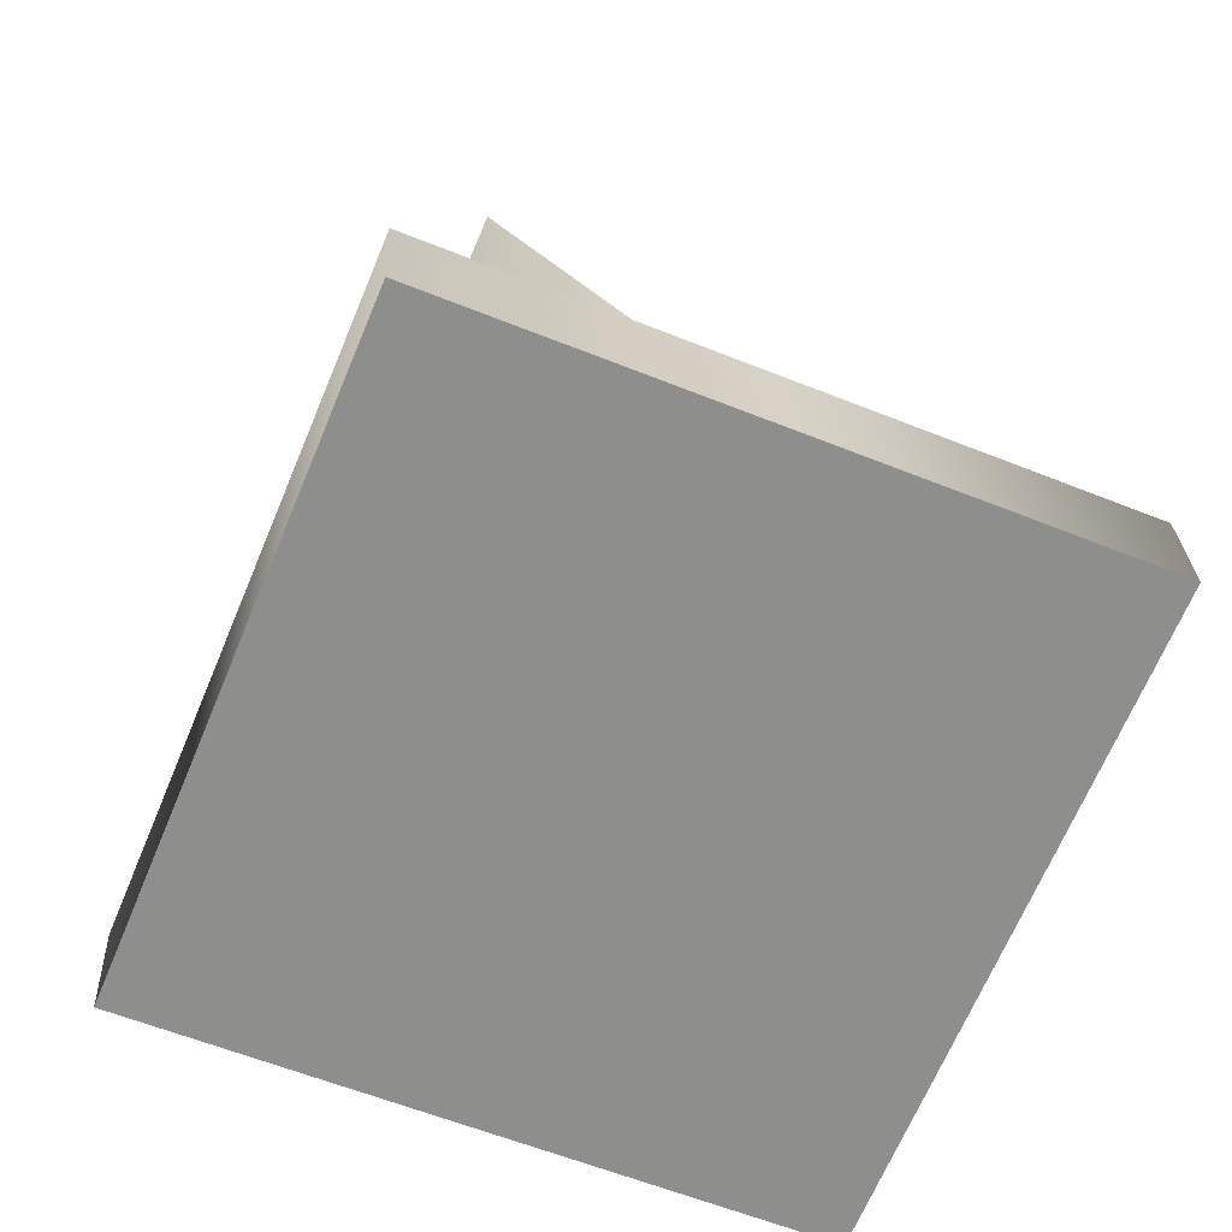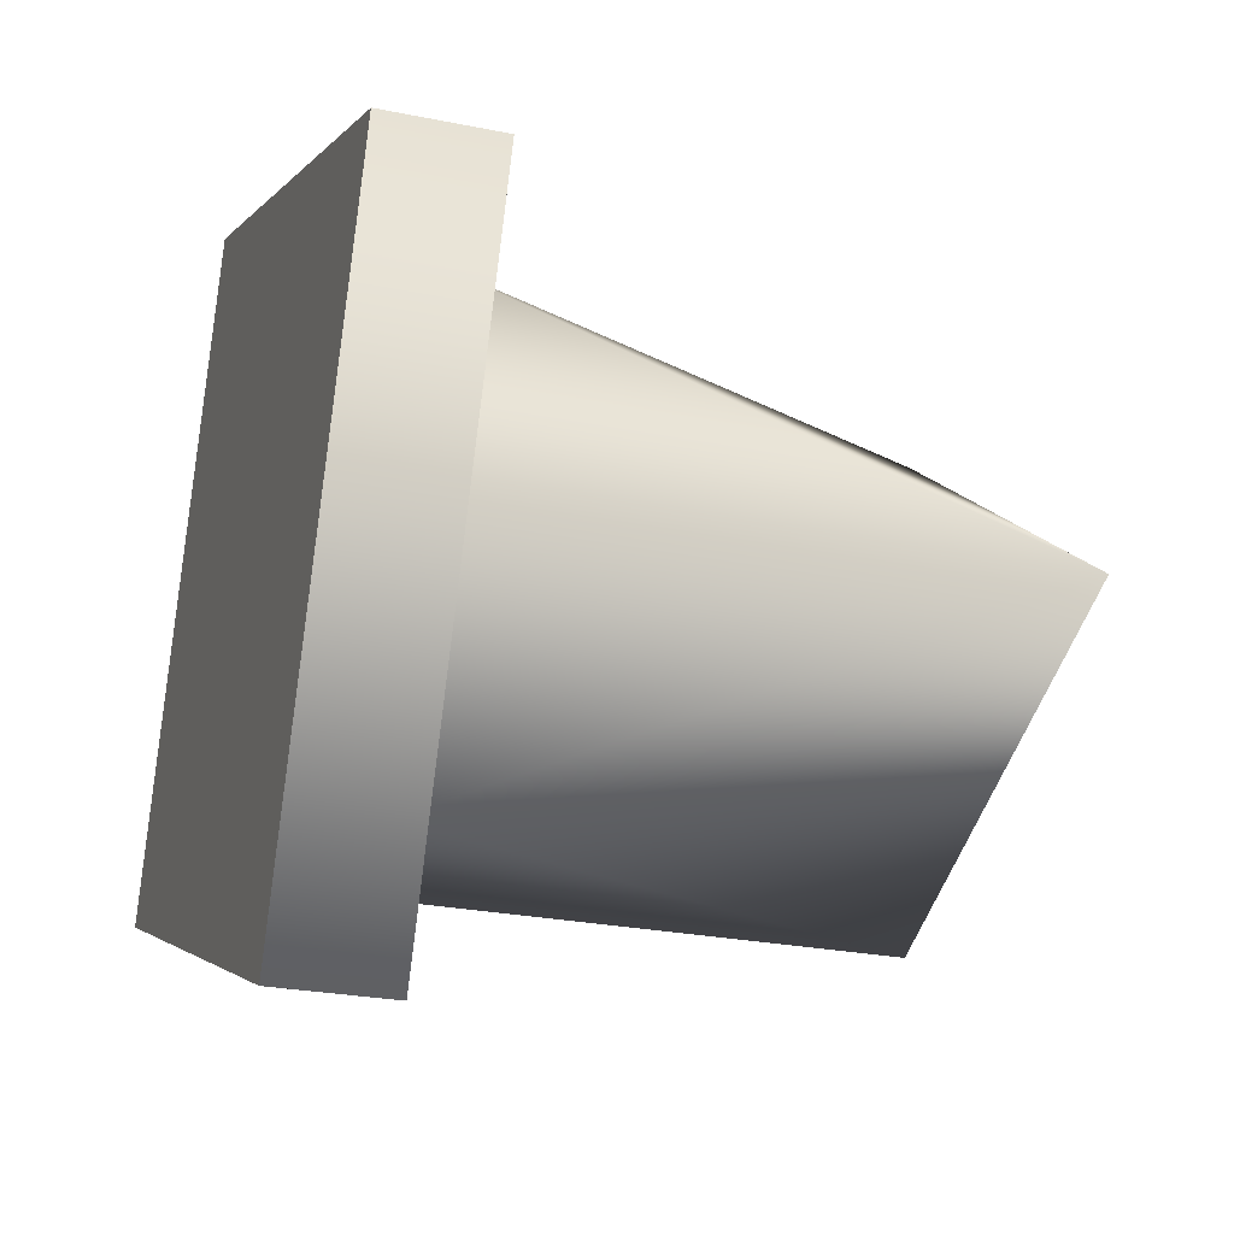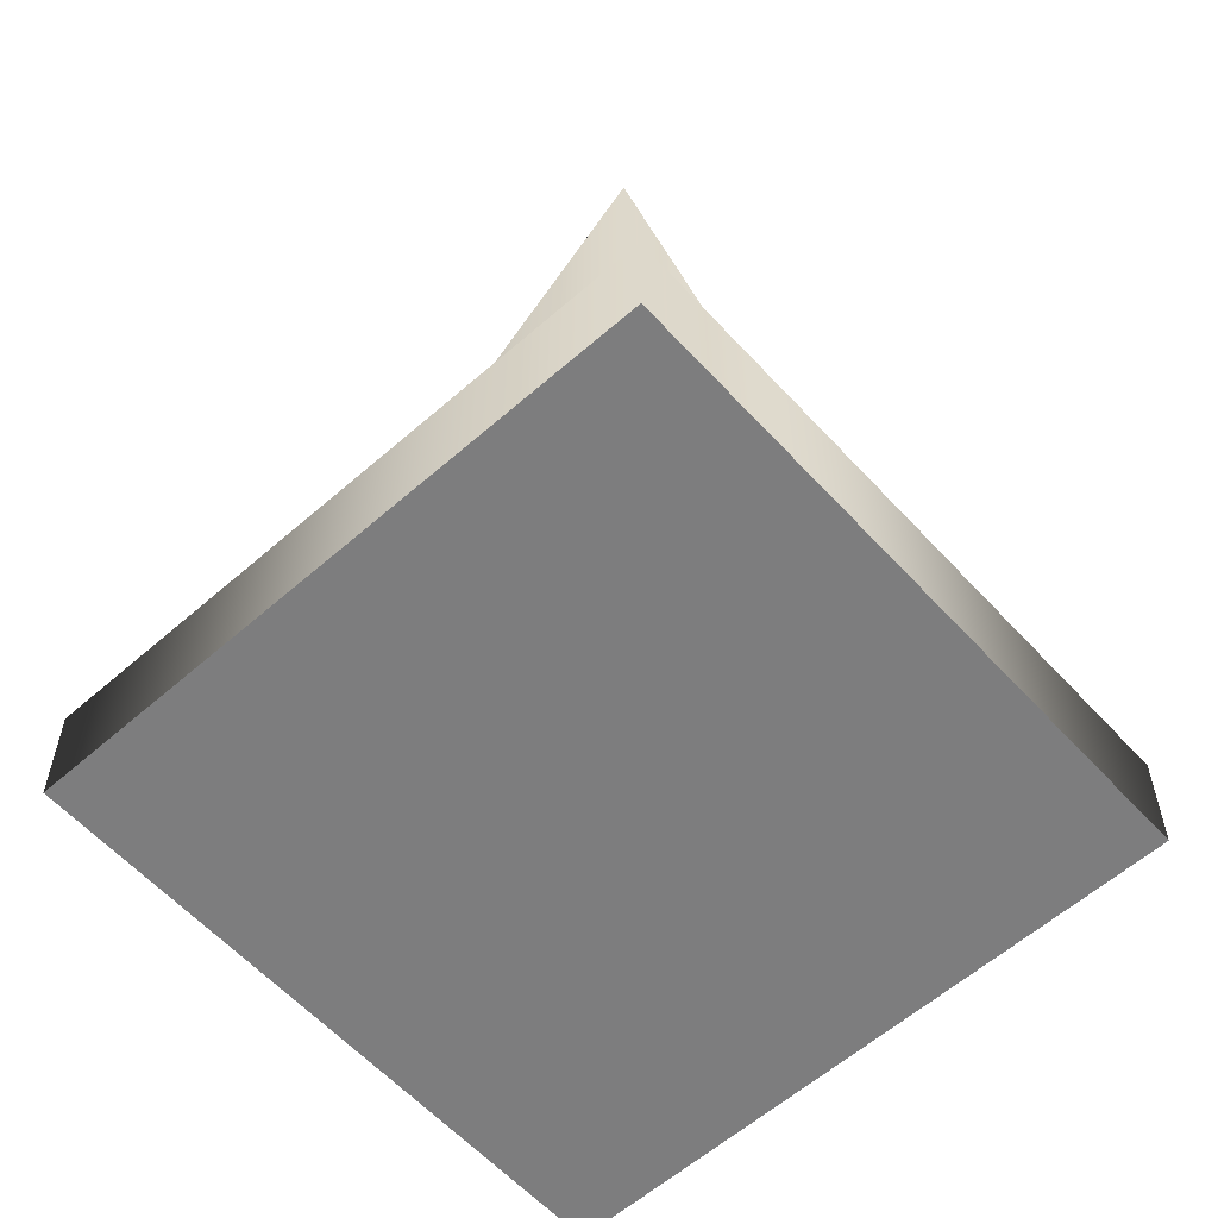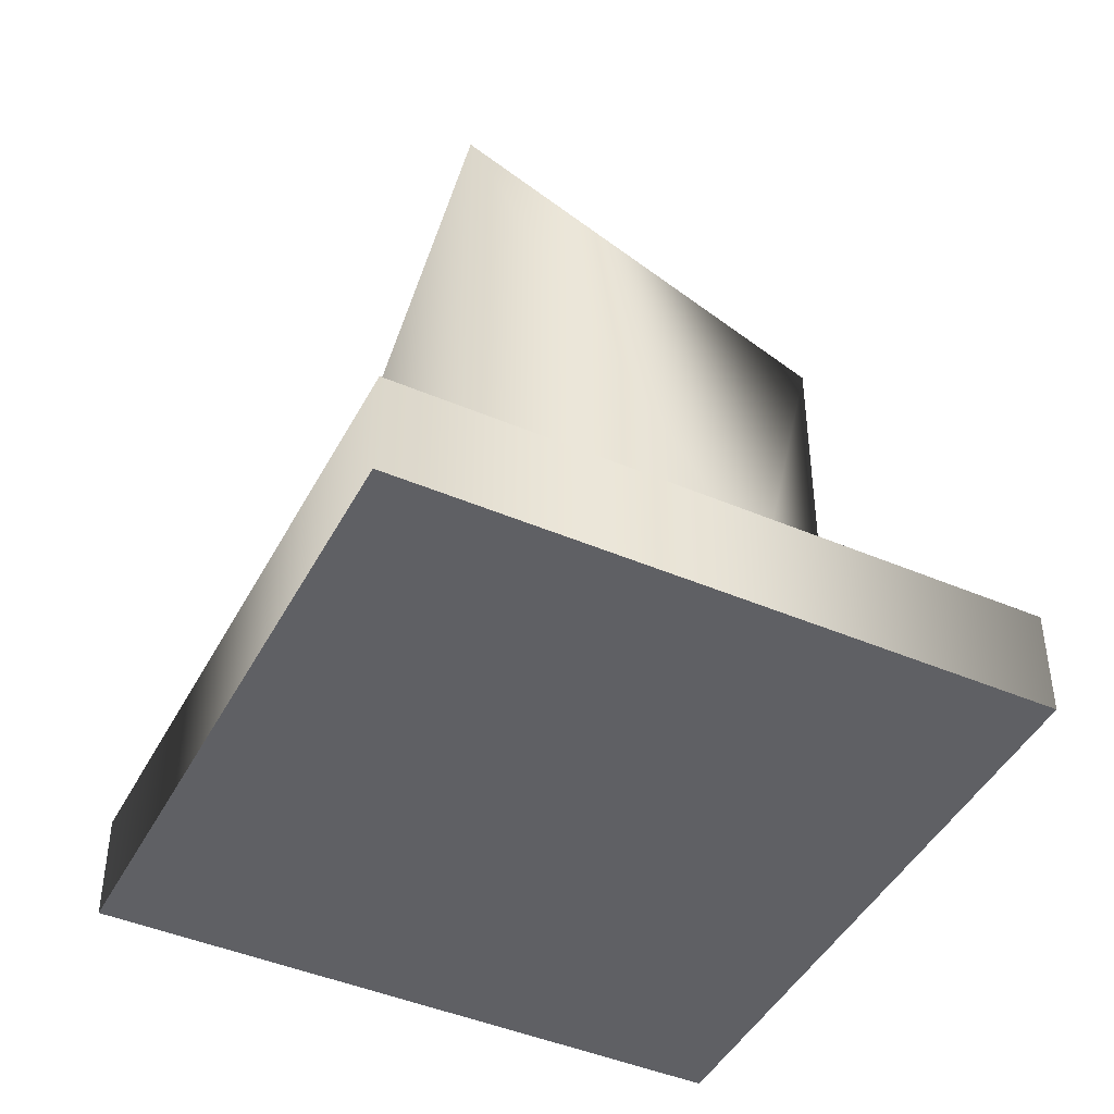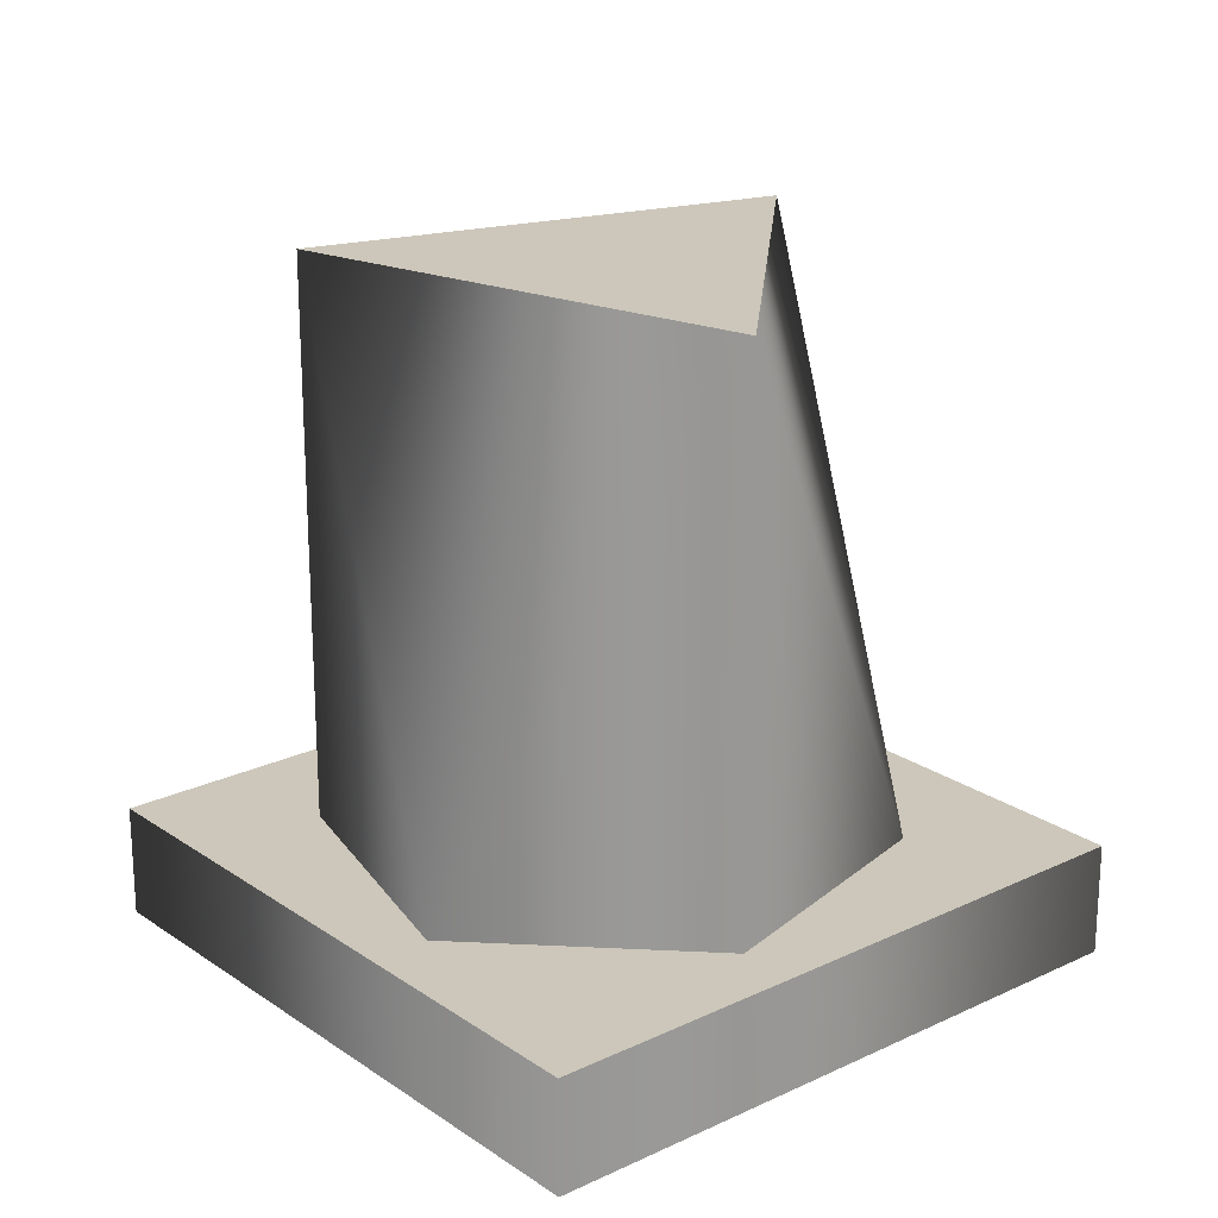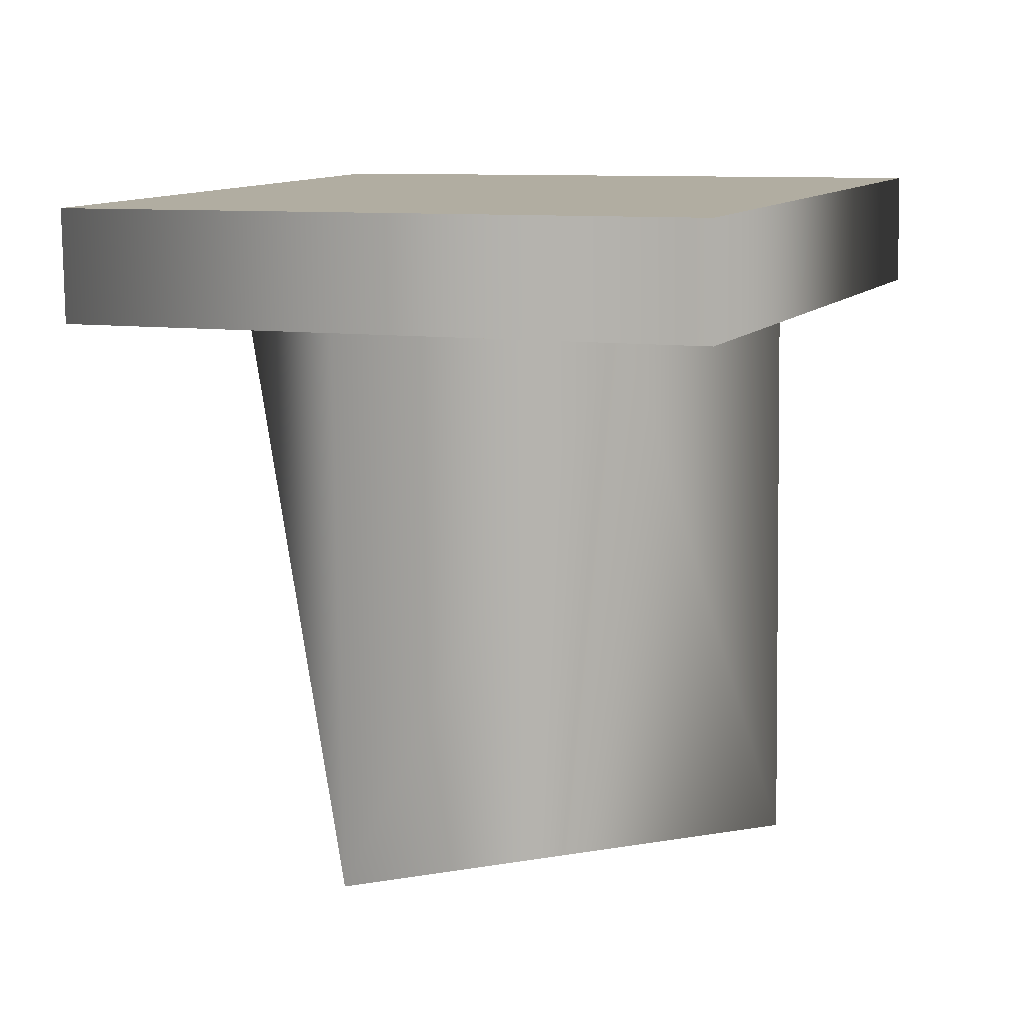
<metadata>
{"format":"obj","ext":"obj","renderer":"f3d","projection":"perspective","resolution":1024,"background":"white","views":[{"elev":25.3,"azim":177.7,"up":"+Y"},{"elev":-25.4,"azim":-108.2,"up":"+Y"},{"elev":-59.2,"azim":154.5,"up":"+Z"},{"elev":-44.6,"azim":176.0,"up":"+Z"},{"elev":21.5,"azim":-107.5,"up":"+Z"},{"elev":-79.6,"azim":-179.3,"up":"+Y"}]}
</metadata>
<code>
g Face_1
v 0.09004 -0.2528 -0.0018
v 0.09078 -0.2527 -0.0018
v 0.09107 -0.252 -0.0018
v 0.09062 -0.2514 -0.0018
v 0.09062 -0.2514 -0.0003
v 0.09078 -0.2527 -0.0003
v 0.08958 -0.2522 -0.0003
v 0.09062 -0.2514 -0.0003
v 0.09062 -0.2514 -0.0018
v 0.08987 -0.2515 -0.0018
v 0.08958 -0.2522 -0.0018
f 8 9 10
f 7 10 11
f 7 11 1
f 7 8 10
f 6 1 2
f 6 2 3
f 6 7 1
f 5 3 4
f 5 6 3
g Face_2
v 0.09062 -0.2514 -0.0003
v 0.09078 -0.2527 -0.0003
v 0.08958 -0.2522 -0.0003
f 12 14 13
g Face_3
v 0.08985 -0.2532 -0.0021
v 0.08917 -0.2516 -0.0021
v 0.09081 -0.2509 -0.0021
v 0.09148 -0.2526 -0.0021
v 0.08985 -0.2532 -0.0021
v 0.08985 -0.2532 -0.0018
v 0.08917 -0.2516 -0.0018
v 0.09081 -0.2509 -0.0018
v 0.09148 -0.2526 -0.0018
v 0.08985 -0.2532 -0.0018
f 23 19 18
f 23 24 19
f 22 18 17
f 22 23 18
f 21 17 16
f 21 22 17
f 20 16 15
f 20 21 16
g Face_4
v 0.08985 -0.2532 -0.0021
v 0.08917 -0.2516 -0.0021
v 0.09081 -0.2509 -0.0021
v 0.09148 -0.2526 -0.0021
f 25 26 27
f 25 27 28
g Face_5
v 0.08985 -0.2532 -0.0018
v 0.08917 -0.2516 -0.0018
v 0.09081 -0.2509 -0.0018
v 0.09148 -0.2526 -0.0018
v 0.09062 -0.2514 -0.0018
v 0.08987 -0.2515 -0.0018
v 0.08958 -0.2522 -0.0018
v 0.09004 -0.2528 -0.0018
v 0.09078 -0.2527 -0.0018
v 0.09107 -0.252 -0.0018
f 38 32 31
f 33 38 31
f 37 32 38
f 34 33 31
f 30 35 34
f 30 34 31
f 29 36 35
f 29 37 36
f 29 32 37
f 29 35 30

</code>
